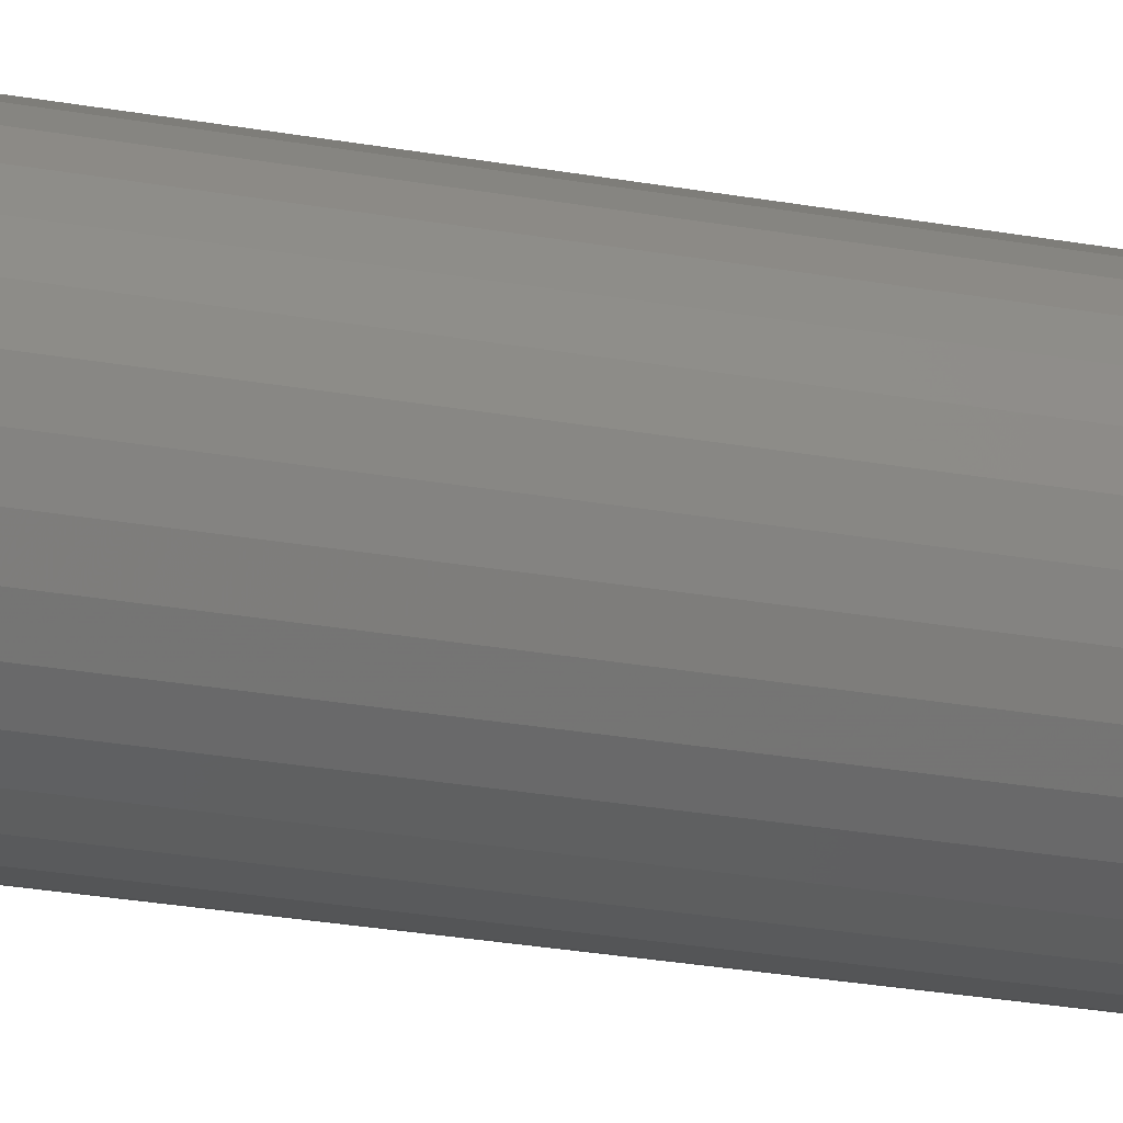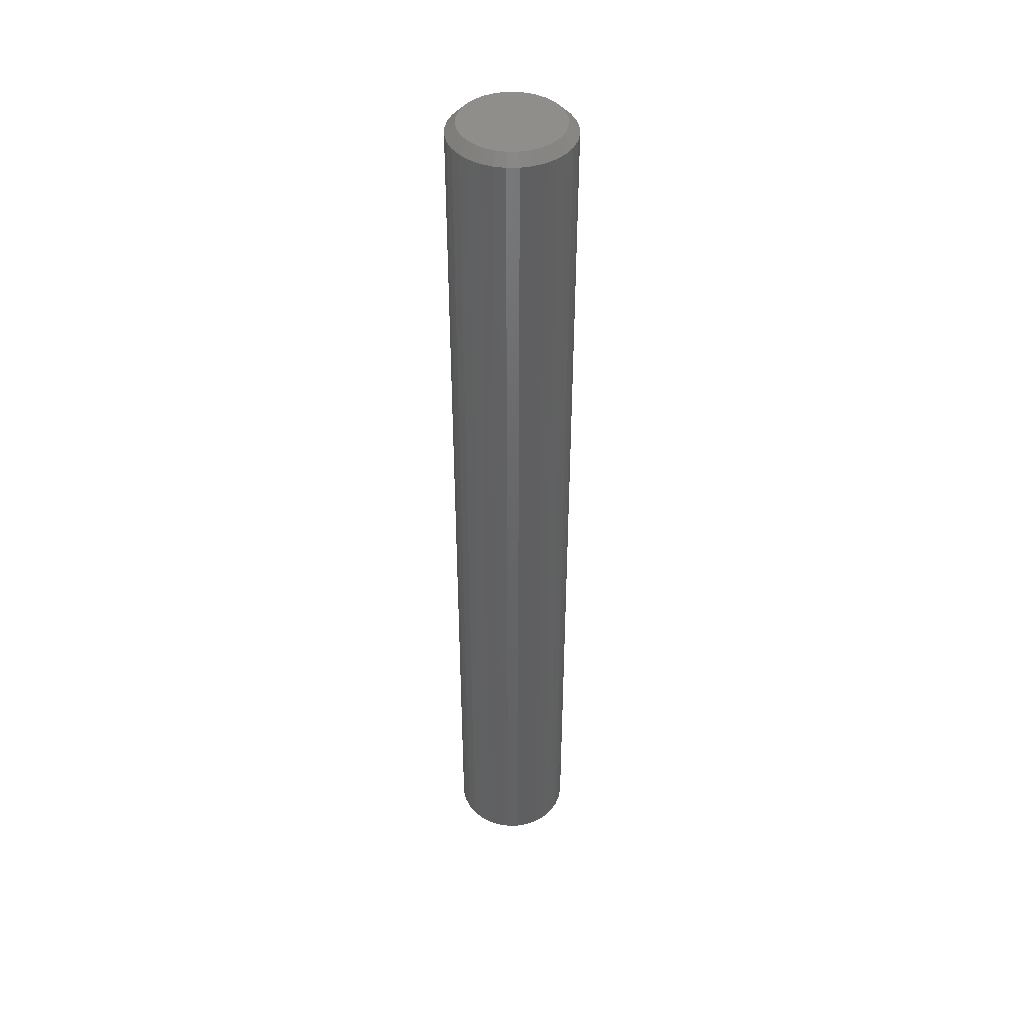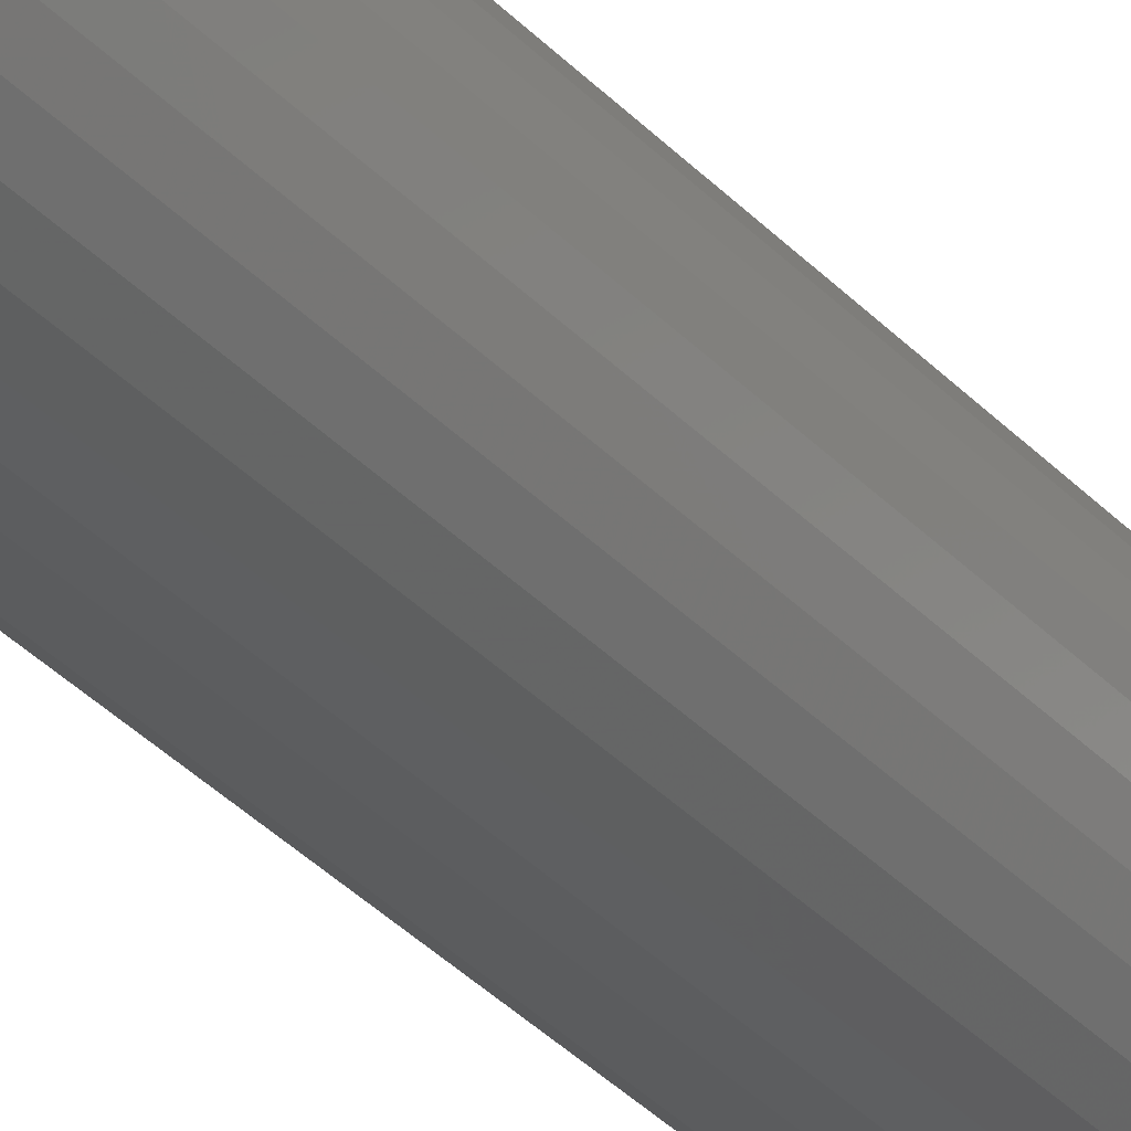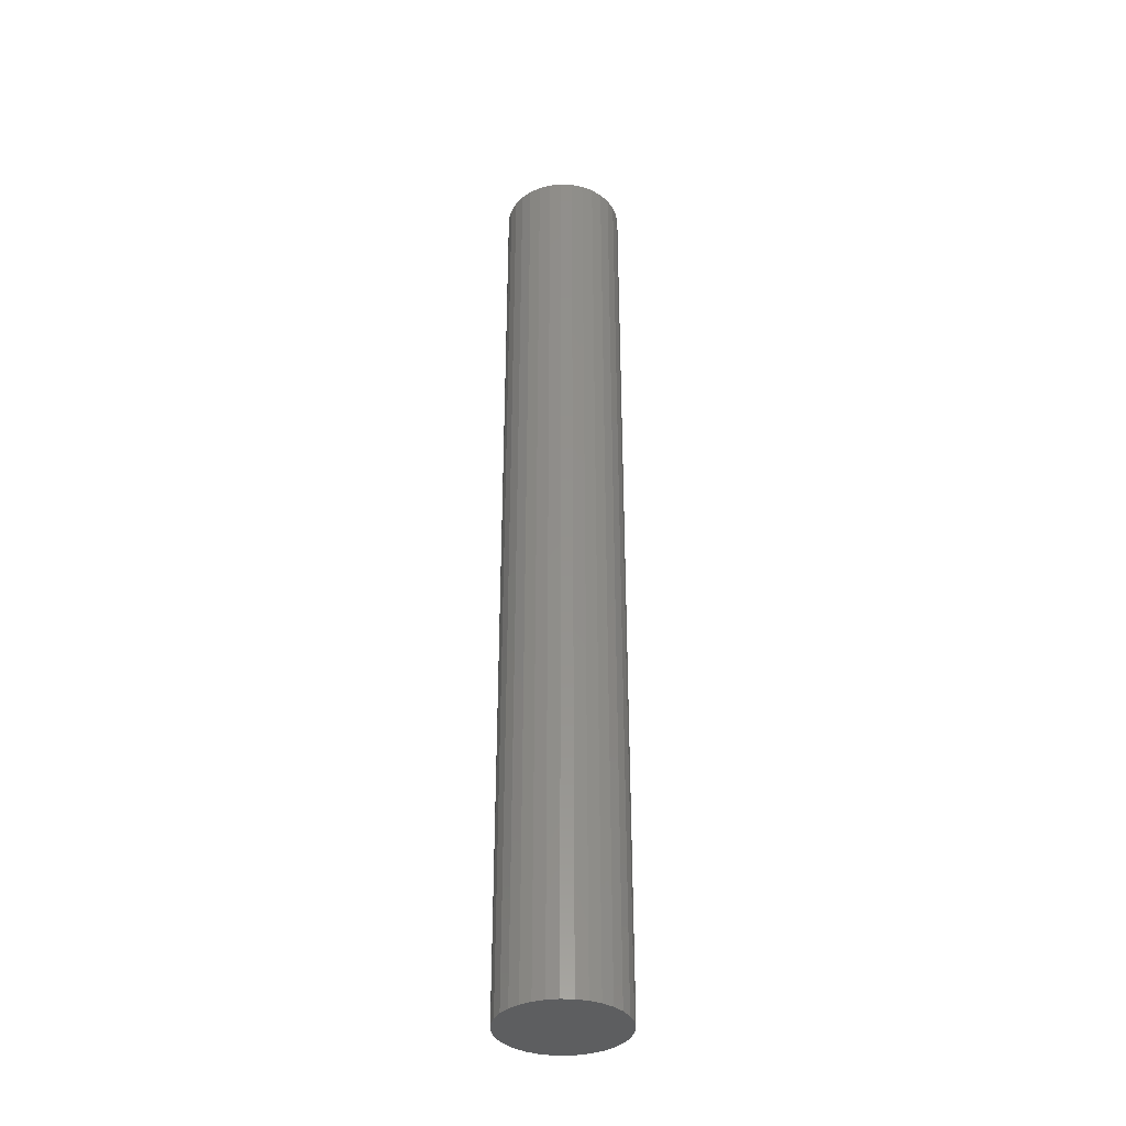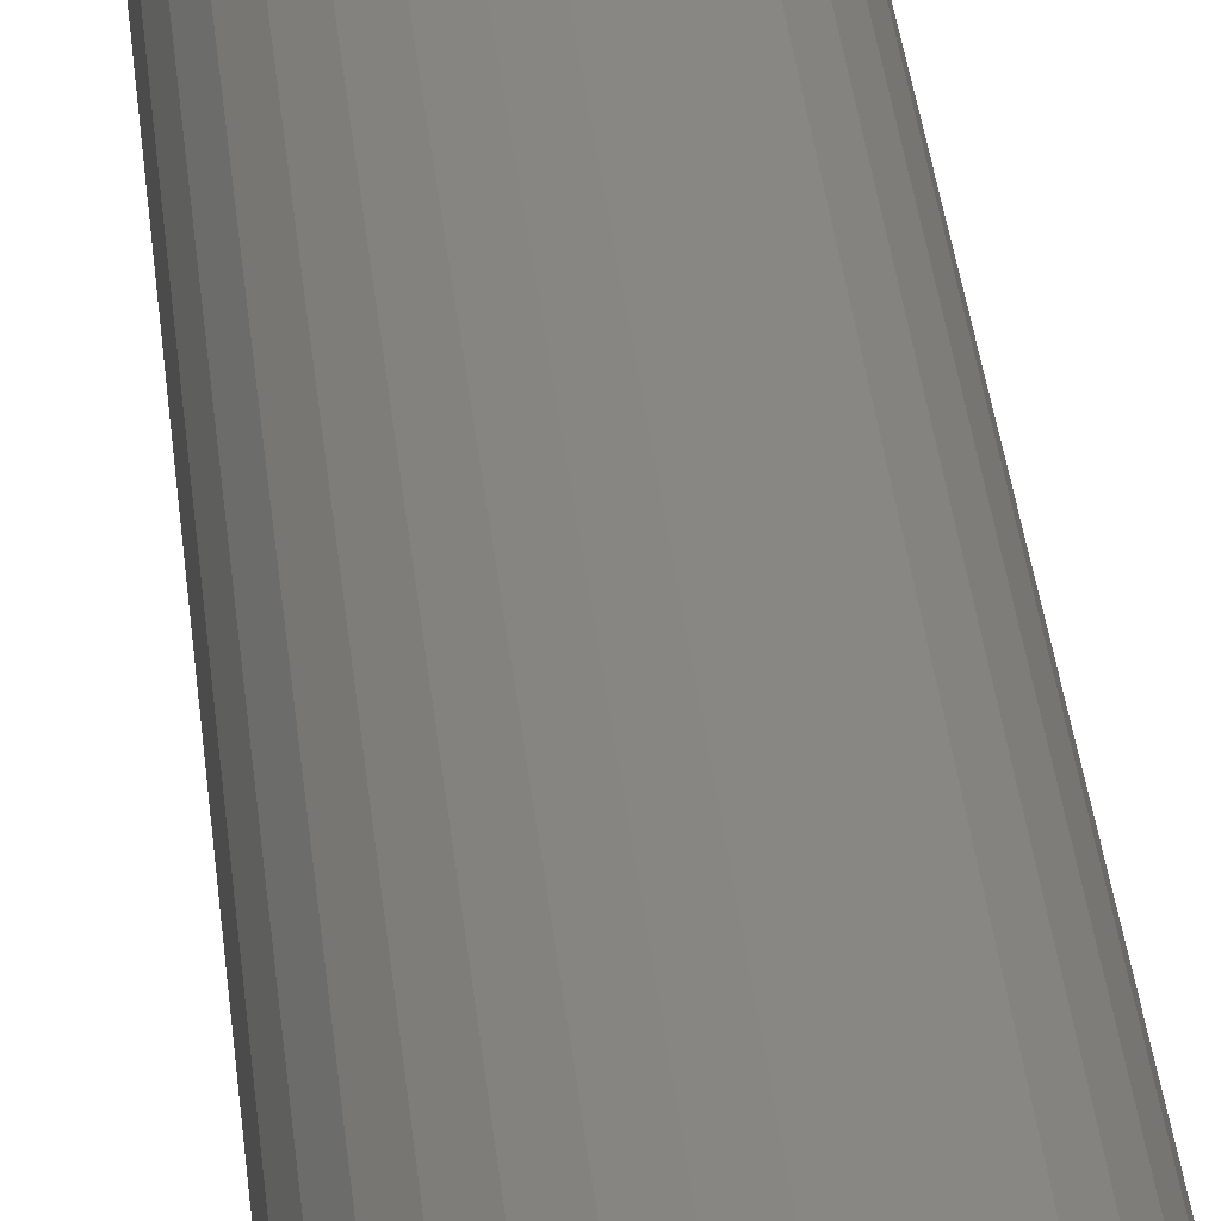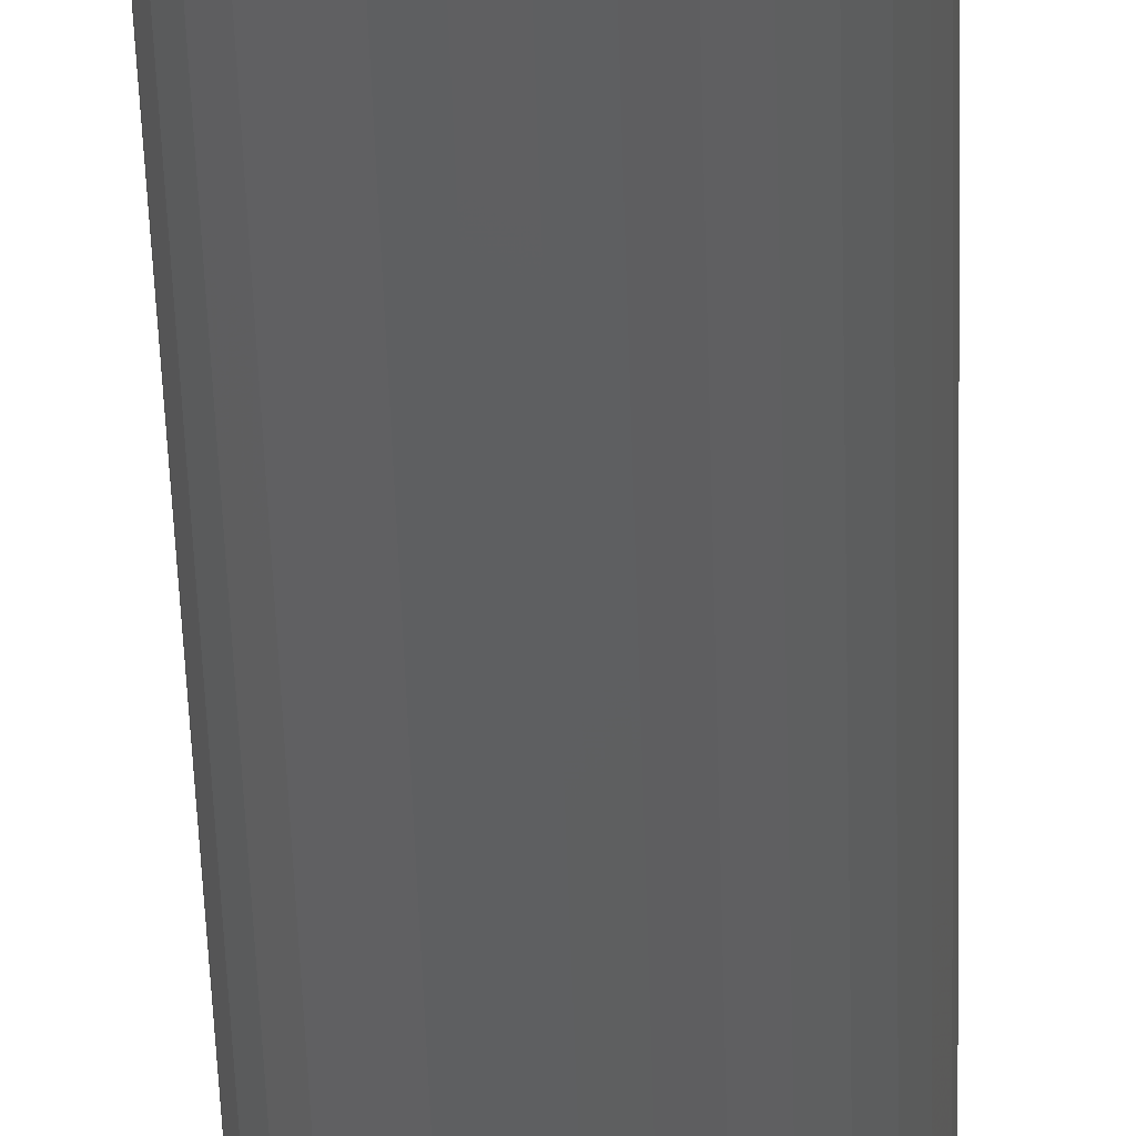
<metadata>
{"format":"stl","ext":"stl","renderer":"f3d","projection":"perspective","resolution":1024,"background":"white","views":[{"elev":-19.0,"azim":68.8,"up":"+Y"},{"elev":43.4,"azim":-51.4,"up":"+Z"},{"elev":-35.2,"azim":36.3,"up":"+Y"},{"elev":-35.8,"azim":81.0,"up":"+Z"},{"elev":24.3,"azim":175.9,"up":"+Y"},{"elev":-38.3,"azim":-178.6,"up":"+Y"}]}
</metadata>
<code>
# stl→obj: 96 verts, 188 faces
v 0.1092 -0.06924 0.75
v 0.1014 -0.07001 0.75
v 0.09392 -0.07229 0.75
v 0.117 -0.07001 0.75
v 0.1245 -0.07229 0.75
v 0.08701 -0.07598 0.75
v 0.1314 -0.07598 0.75
v 0.08095 -0.08095 0.75
v 0.1375 -0.08095 0.75
v 0.07598 -0.08701 0.75
v 0.1424 -0.08701 0.75
v 0.07229 -0.09392 0.75
v 0.1461 -0.09392 0.75
v 0.07001 -0.1014 0.75
v 0.1484 -0.1014 0.75
v 0.1484 -0.117 0.75
v 0.07229 -0.1245 0.75
v 0.1461 -0.1245 0.75
v 0.07598 -0.1314 0.75
v 0.1424 -0.1314 0.75
v 0.08095 -0.1375 0.75
v 0.1375 -0.1375 0.75
v 0.08701 -0.1424 0.75
v 0.1314 -0.1424 0.75
v 0.09392 -0.1461 0.75
v 0.1245 -0.1461 0.75
v 0.1014 -0.1484 0.75
v 0.1092 -0.1492 0.75
v 0.117 -0.1484 0.75
v 0.1492 -0.1092 0.75
v 0.06924 -0.1092 0.75
v 0.07001 -0.117 0.75
v 0.157 -0.1092 0
v 0.157 -0.1092 0.7422
v 0.1561 -0.1185 0
v 0.1561 -0.1185 0.7422
v 0.1534 -0.1275 0
v 0.1534 -0.1275 0.7422
v 0.1489 -0.1358 0
v 0.1489 -0.1358 0.7422
v 0.143 -0.143 0
v 0.143 -0.143 0.7422
v 0.1358 -0.1489 0
v 0.1358 -0.1489 0.7422
v 0.1275 -0.1534 0
v 0.1275 -0.1534 0.7422
v 0.1185 -0.1561 0
v 0.1185 -0.1561 0.7422
v 0.1092 -0.157 0
v 0.1092 -0.157 0.7422
v 0.09989 -0.1561 0
v 0.09989 -0.1561 0.7422
v 0.09093 -0.1534 0
v 0.09093 -0.1534 0.7422
v 0.08267 -0.1489 0
v 0.08267 -0.1489 0.7422
v 0.07543 -0.143 0
v 0.07543 -0.143 0.7422
v 0.06948 -0.1358 0
v 0.06948 -0.1358 0.7422
v 0.06507 -0.1275 0
v 0.06507 -0.1275 0.7422
v 0.06235 -0.1185 0
v 0.06235 -0.1185 0.7422
v 0.06143 -0.1092 0
v 0.06143 -0.1092 0.7422
v 0.06235 -0.09989 0
v 0.06235 -0.09989 0.7422
v 0.06507 -0.09093 0
v 0.06507 -0.09093 0.7422
v 0.06948 -0.08267 0
v 0.06948 -0.08267 0.7422
v 0.07543 -0.07543 0
v 0.07543 -0.07543 0.7422
v 0.08267 -0.06948 0
v 0.08267 -0.06948 0.7422
v 0.09093 -0.06507 0
v 0.09093 -0.06507 0.7422
v 0.09989 -0.06235 0
v 0.09989 -0.06235 0.7422
v 0.1092 -0.06143 0
v 0.1092 -0.06143 0.7422
v 0.1185 -0.06235 0
v 0.1185 -0.06235 0.7422
v 0.1275 -0.06507 0
v 0.1275 -0.06507 0.7422
v 0.1358 -0.06948 0
v 0.1358 -0.06948 0.7422
v 0.143 -0.07543 0
v 0.143 -0.07543 0.7422
v 0.1489 -0.08267 0
v 0.1489 -0.08267 0.7422
v 0.1534 -0.09093 0
v 0.1534 -0.09093 0.7422
v 0.1561 -0.09989 0
v 0.1561 -0.09989 0.7422
f 1 2 3
f 4 1 3
f 4 3 5
f 5 3 6
f 5 6 7
f 7 6 8
f 7 8 9
f 9 8 10
f 9 10 11
f 11 10 12
f 11 12 13
f 13 12 14
f 13 14 15
f 16 17 18
f 18 17 19
f 18 19 20
f 20 19 21
f 20 21 22
f 22 21 23
f 22 23 24
f 24 23 25
f 24 25 26
f 26 25 27
f 26 27 28
f 26 28 29
f 15 14 30
f 30 14 31
f 30 31 16
f 16 31 32
f 16 32 17
f 33 34 35
f 35 34 36
f 35 36 37
f 37 36 38
f 37 38 39
f 39 38 40
f 39 40 41
f 41 40 42
f 41 42 43
f 43 42 44
f 43 44 45
f 45 44 46
f 45 46 47
f 47 46 48
f 47 48 49
f 49 48 50
f 49 50 51
f 51 50 52
f 51 52 53
f 53 52 54
f 53 54 55
f 55 54 56
f 55 56 57
f 57 56 58
f 57 58 59
f 59 58 60
f 59 60 61
f 61 60 62
f 61 62 63
f 63 62 64
f 63 64 65
f 65 64 66
f 65 66 67
f 67 66 68
f 67 68 69
f 69 68 70
f 69 70 71
f 71 70 72
f 71 72 73
f 73 72 74
f 73 74 75
f 75 74 76
f 75 76 77
f 77 76 78
f 77 78 79
f 79 78 80
f 79 80 81
f 81 80 82
f 81 82 83
f 83 82 84
f 83 84 85
f 85 84 86
f 85 86 87
f 87 86 88
f 87 88 89
f 89 88 90
f 89 90 91
f 91 90 92
f 91 92 93
f 93 92 94
f 93 94 95
f 95 94 96
f 95 96 33
f 33 96 34
f 30 16 34
f 16 36 34
f 66 64 31
f 64 32 31
f 64 62 17
f 32 64 17
f 60 58 19
f 19 62 60
f 17 62 19
f 56 54 25
f 23 56 25
f 23 21 56
f 52 50 27
f 27 54 52
f 25 54 27
f 48 46 26
f 29 48 26
f 29 28 48
f 44 42 24
f 24 46 44
f 26 46 24
f 40 38 18
f 20 40 18
f 20 22 40
f 16 38 36
f 18 38 16
f 21 19 58
f 58 56 21
f 28 27 50
f 50 48 28
f 22 24 42
f 42 40 22
f 31 14 66
f 14 68 66
f 34 96 30
f 96 15 30
f 96 94 13
f 15 96 13
f 92 90 11
f 11 94 92
f 13 94 11
f 88 86 5
f 7 88 5
f 7 9 88
f 84 82 4
f 4 86 84
f 5 86 4
f 80 78 3
f 2 80 3
f 2 1 80
f 76 74 6
f 6 78 76
f 3 78 6
f 72 70 12
f 10 72 12
f 10 8 72
f 14 70 68
f 12 70 14
f 9 11 90
f 90 88 9
f 1 4 82
f 82 80 1
f 8 6 74
f 74 72 8
f 77 79 81
f 77 81 83
f 85 77 83
f 75 77 85
f 87 75 85
f 73 75 87
f 89 73 87
f 71 73 89
f 91 71 89
f 69 71 91
f 93 69 91
f 67 69 93
f 95 67 93
f 37 61 35
f 59 61 37
f 39 59 37
f 57 59 39
f 41 57 39
f 55 57 41
f 43 55 41
f 53 55 43
f 45 53 43
f 51 53 45
f 49 51 45
f 47 49 45
f 61 63 35
f 35 63 65
f 35 65 33
f 33 65 67
f 33 67 95

</code>
